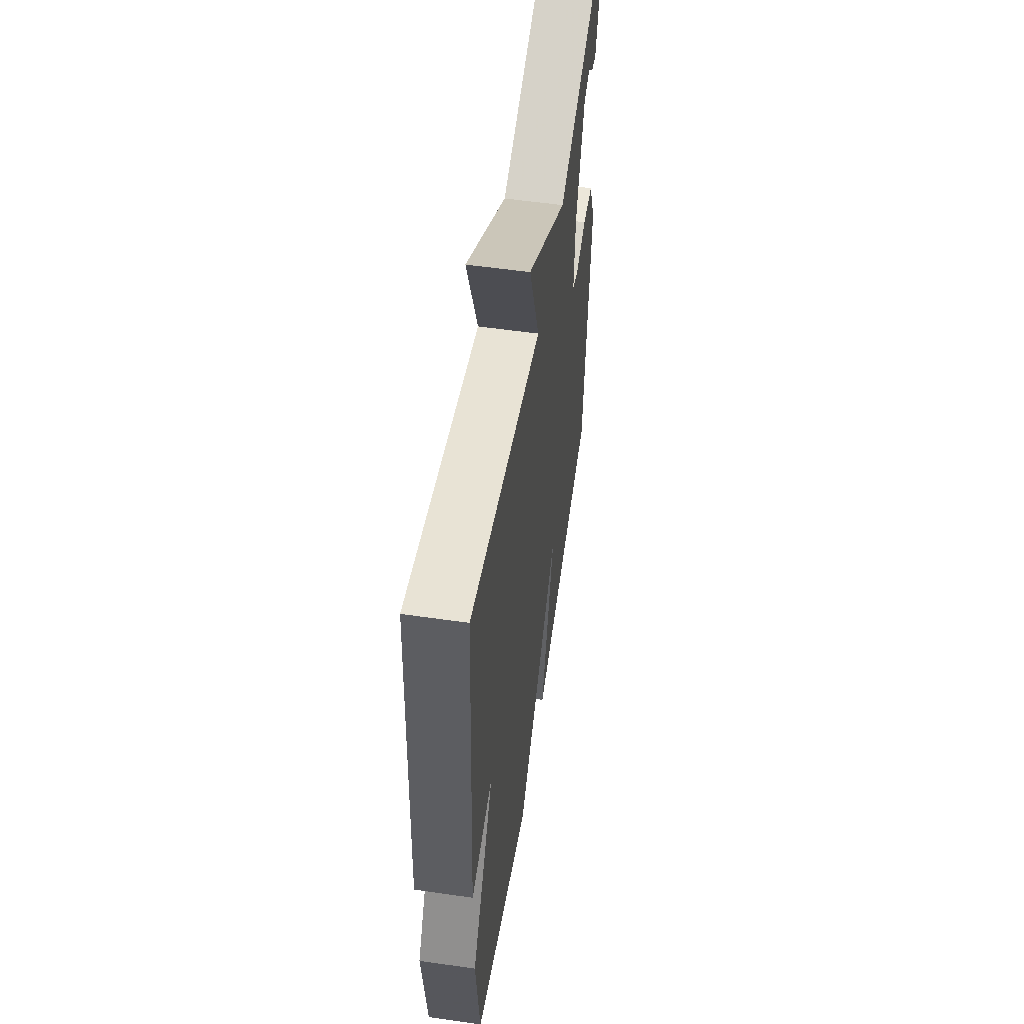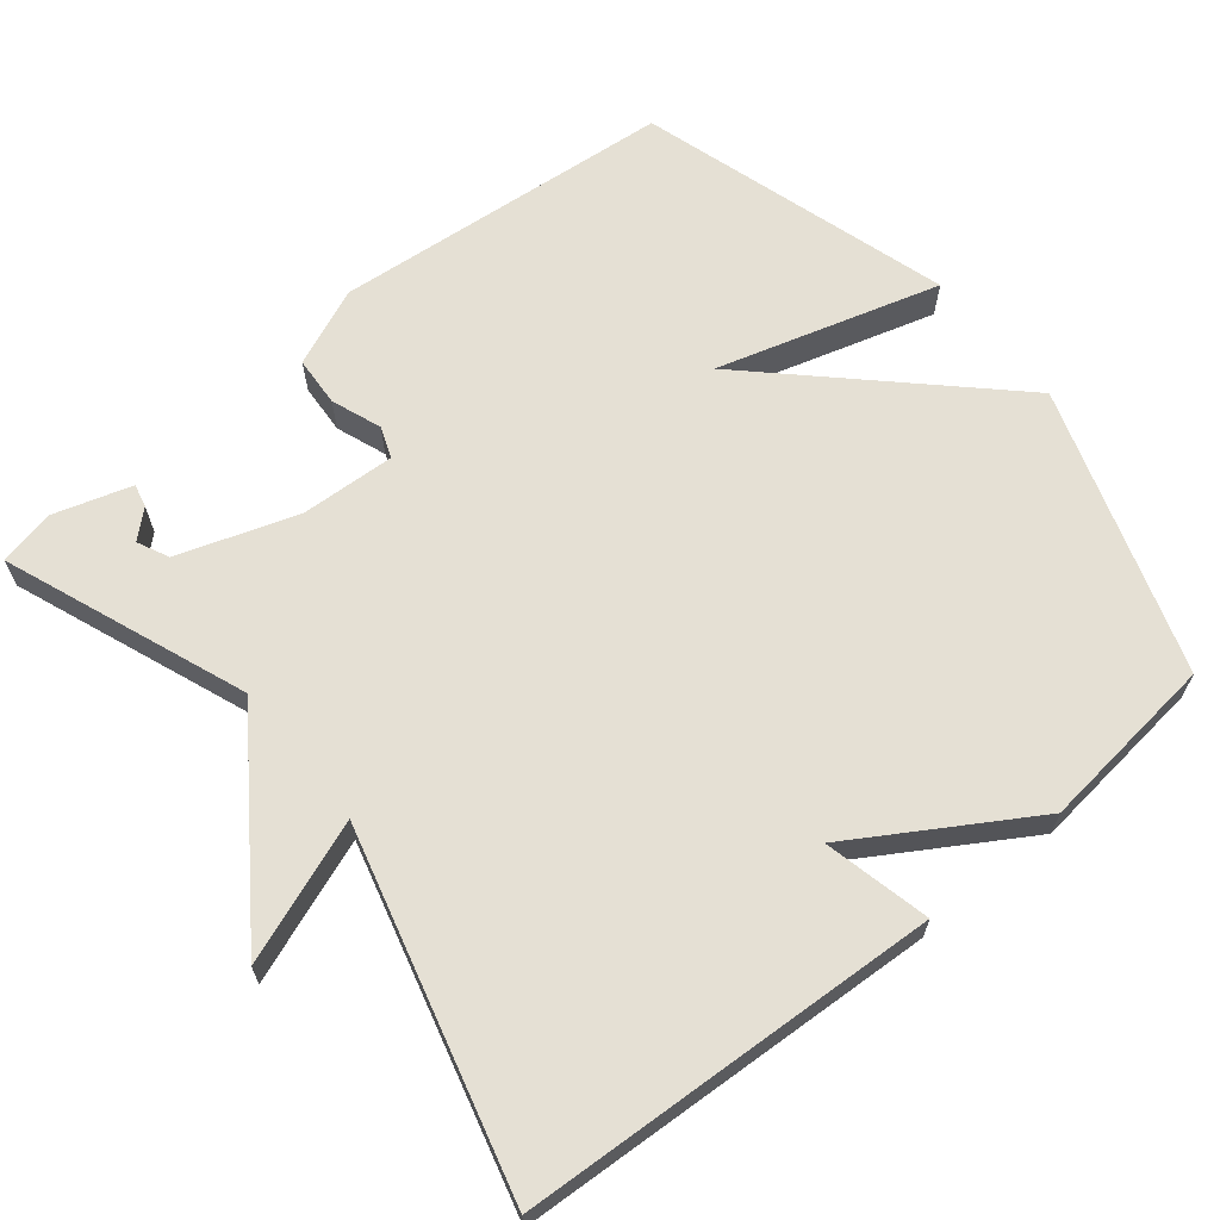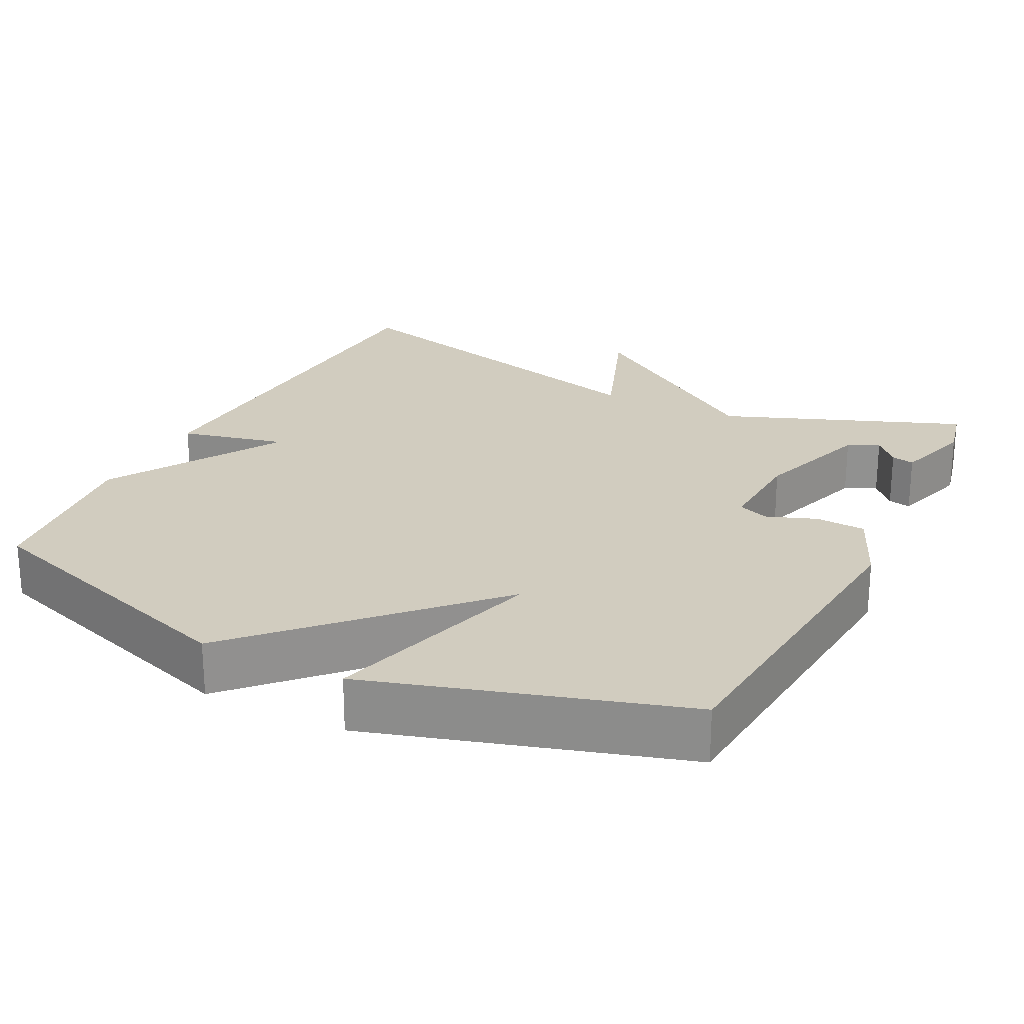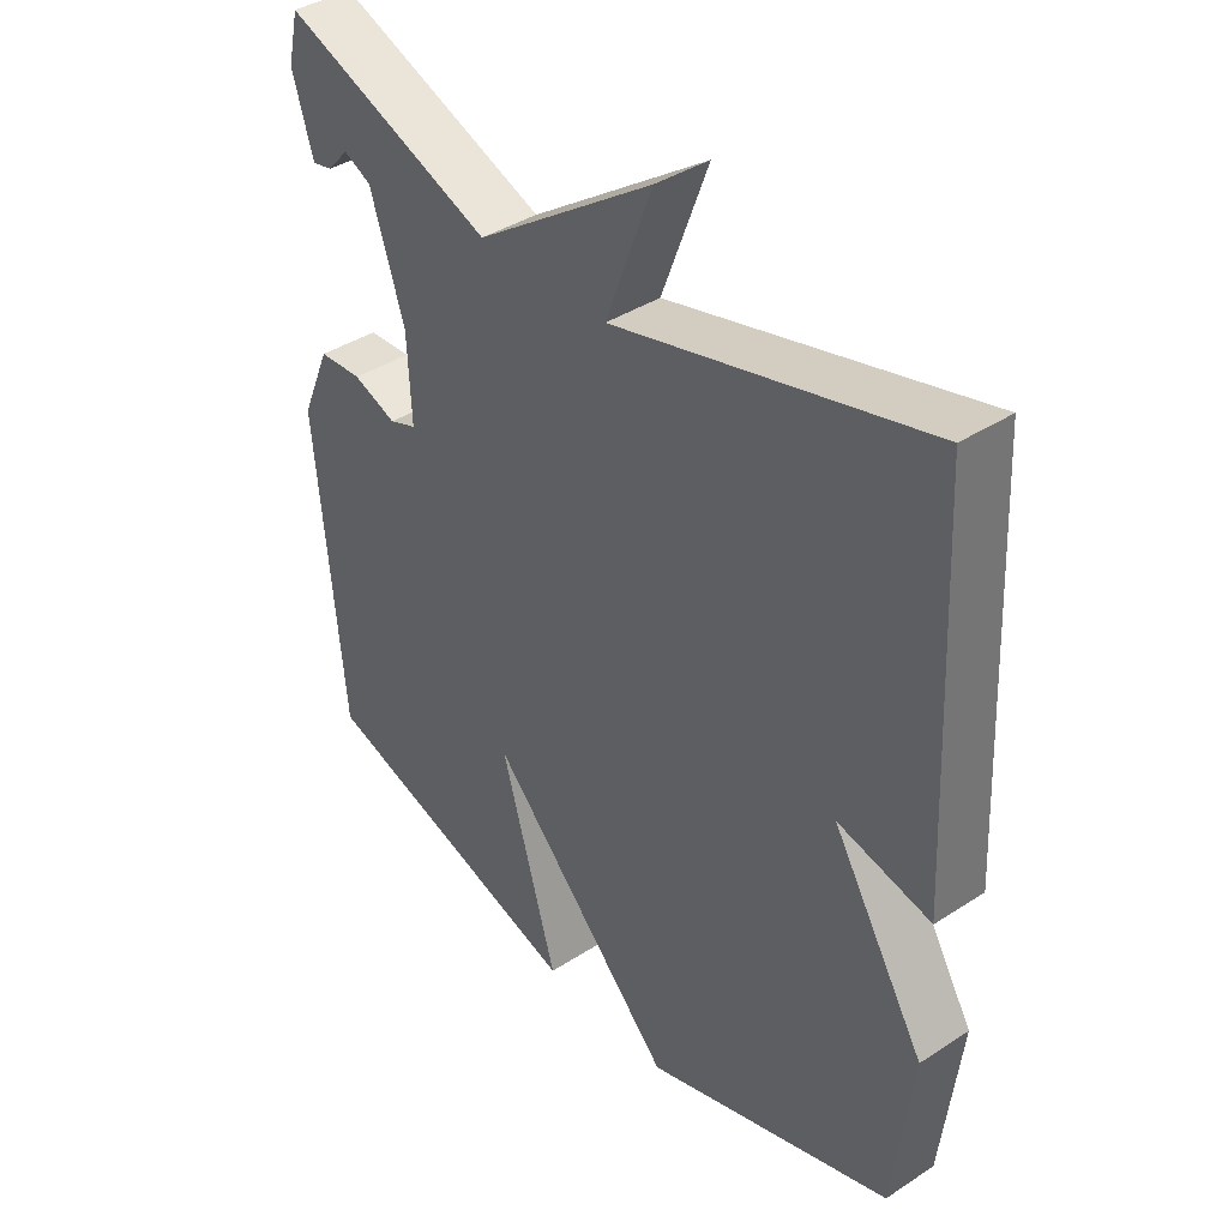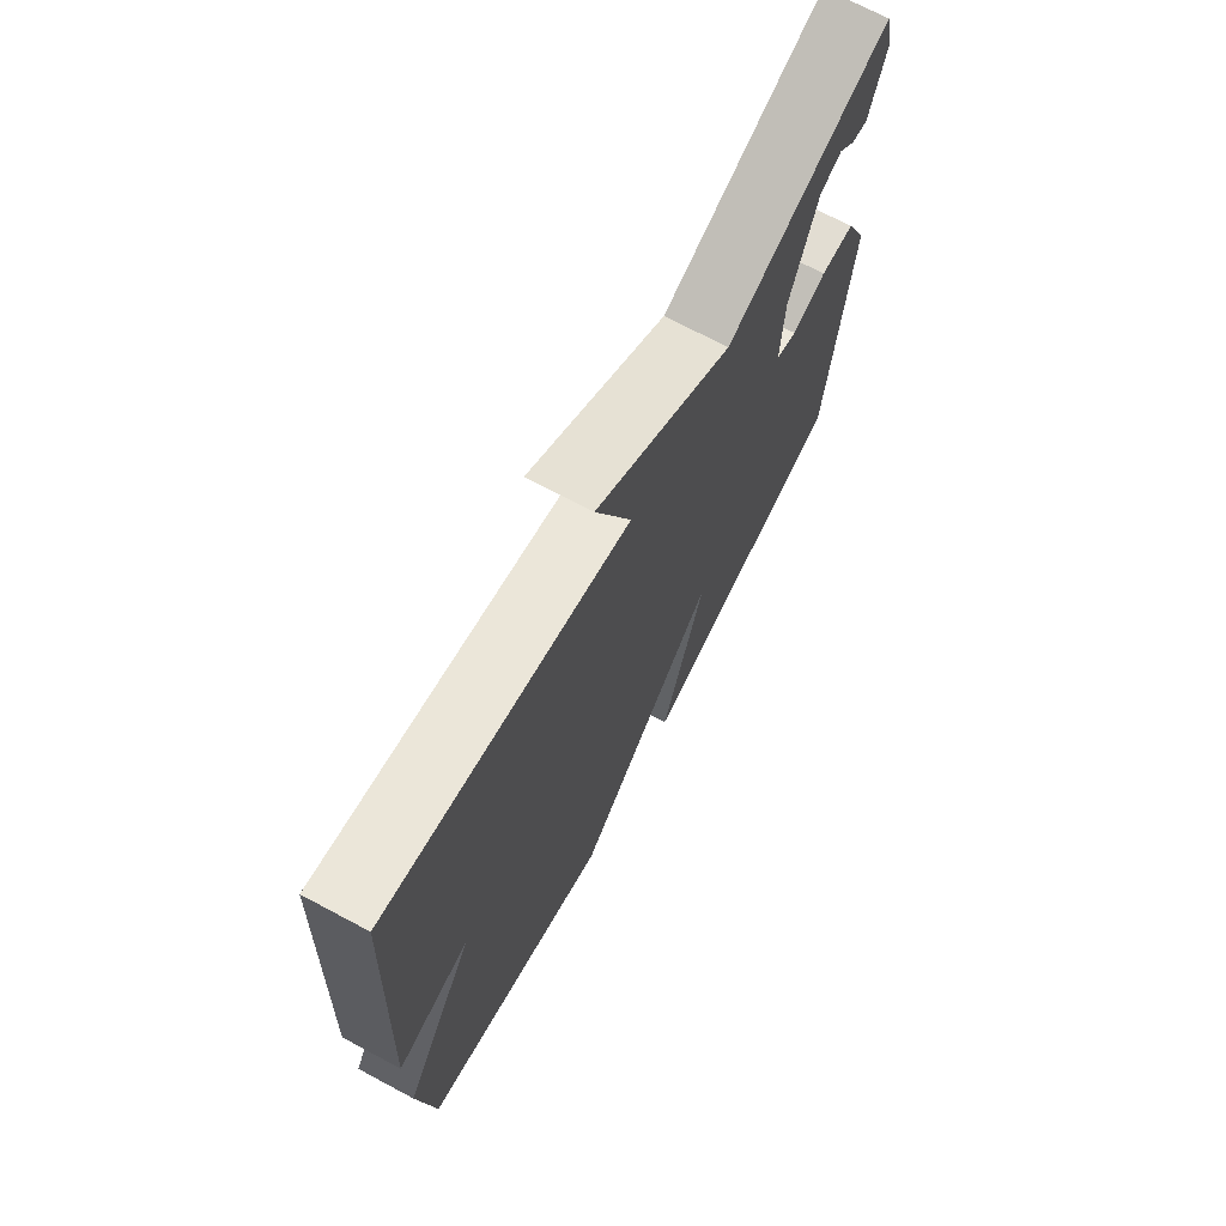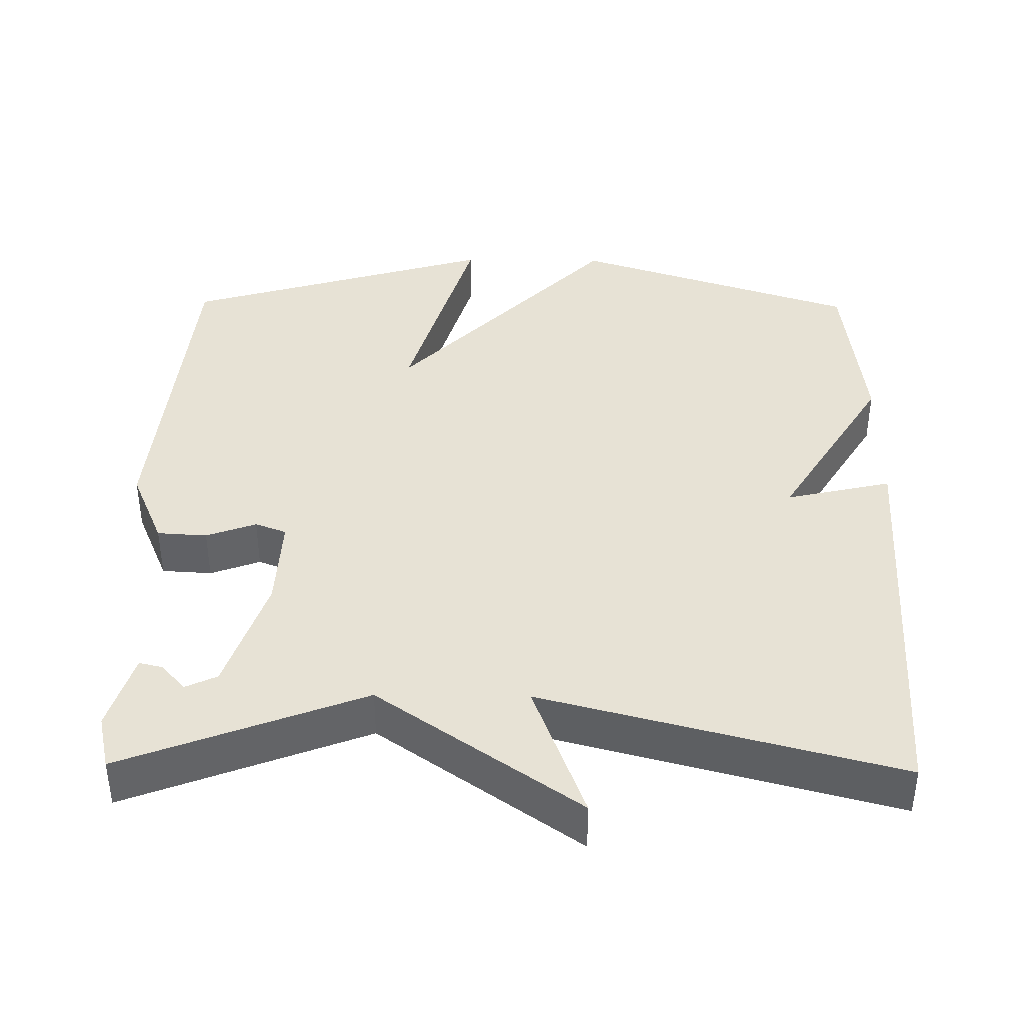
<metadata>
{"format":"obj","ext":"obj","renderer":"f3d","projection":"perspective","resolution":1024,"background":"white","views":[{"elev":55.0,"azim":98.7,"up":"+Z"},{"elev":65.3,"azim":51.0,"up":"+Y"},{"elev":23.9,"azim":-153.3,"up":"+Y"},{"elev":39.5,"azim":51.0,"up":"+Z"},{"elev":71.6,"azim":118.0,"up":"+Z"},{"elev":40.1,"azim":0.8,"up":"+Y"}]}
</metadata>
<code>
v 0.5 0.07 -0.5
v 0.118 0.07 -0.626
v -0.168 0.07 -0.328
v -0.082 0.07 -0.626
v -0.5 0.07 -0.5
v -0.541 0.07 -0.042
v -0.496 0.07 0.063
v -0.429 0.07 0.067
v -0.362 0.07 0.042
v -0.32 0.07 0.058
v -0.326 0.07 0.185
v -0.379 0.07 0.344
v -0.421 0.07 0.364
v -0.454 0.07 0.328
v -0.485 0.07 0.321
v -0.517 0.07 0.426
v -0.5 0.07 0.5
v -0.177 0.07 0.375
v 0.094 0.07 0.564
v 0.023 0.07 0.375
v 0.5 0.07 0.5
v 0.528 0.07 -0.06
v 0.386 0.07 -0.027
v 0.528 0.07 -0.26
v 0.5 0 -0.5
v 0.118 0 -0.626
v -0.168 0 -0.328
v -0.082 0 -0.626
v -0.5 0 -0.5
v -0.541 0 -0.042
v -0.496 0 0.063
v -0.429 0 0.067
v -0.362 0 0.042
v -0.32 0 0.058
v -0.326 0 0.185
v -0.379 0 0.344
v -0.421 0 0.364
v -0.454 0 0.328
v -0.485 0 0.321
v -0.517 0 0.426
v -0.5 0 0.5
v -0.177 0 0.375
v 0.094 0 0.564
v 0.023 0 0.375
v 0.5 0 0.5
v 0.528 0 -0.06
v 0.386 0 -0.027
v 0.528 0 -0.26
f 1 2 3
f 24 1 3
f 23 24 3
f 20 21 22 23
f 20 23 3
f 18 19 20
f 18 20 3
f 15 16 17
f 14 15 17
f 13 14 17
f 12 13 17 18
f 11 12 18
f 10 11 18 3
f 7 8 9
f 6 7 9
f 5 6 9
f 4 5 9
f 3 4 9
f 3 9 10
f 27 26 25
f 27 25 48
f 27 48 47
f 47 46 45 44
f 27 47 44
f 44 43 42
f 27 44 42
f 41 40 39
f 41 39 38
f 41 38 37
f 42 41 37 36
f 42 36 35
f 27 42 35 34
f 33 32 31
f 33 31 30
f 33 30 29
f 33 29 28
f 33 28 27
f 34 33 27
f 1 25 26 2
f 2 26 27 3
f 3 27 28 4
f 4 28 29 5
f 5 29 30 6
f 6 30 31 7
f 7 31 32 8
f 8 32 33 9
f 9 33 34 10
f 10 34 35 11
f 11 35 36 12
f 12 36 37 13
f 13 37 38 14
f 14 38 39 15
f 15 39 40 16
f 16 40 41 17
f 17 41 42 18
f 18 42 43 19
f 19 43 44 20
f 20 44 45 21
f 21 45 46 22
f 22 46 47 23
f 23 47 48 24
f 24 48 25 1

</code>
